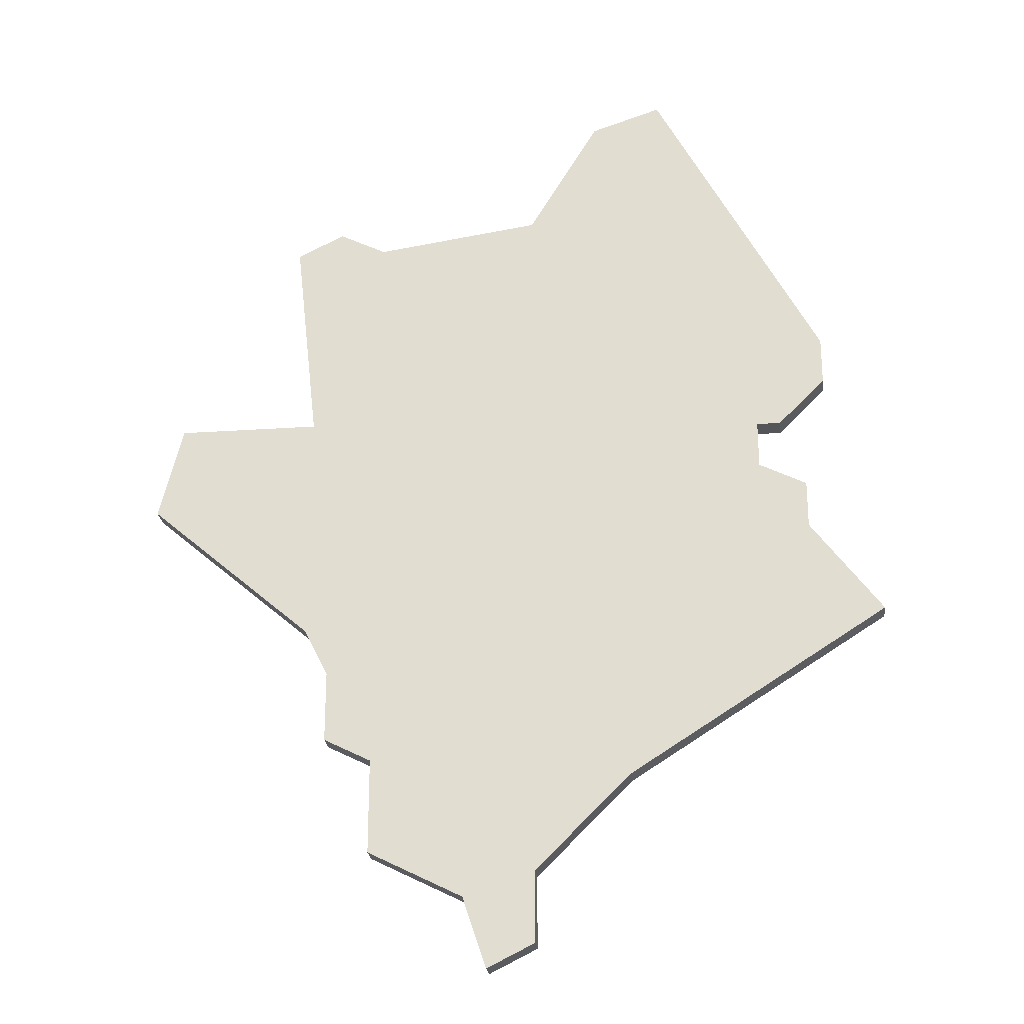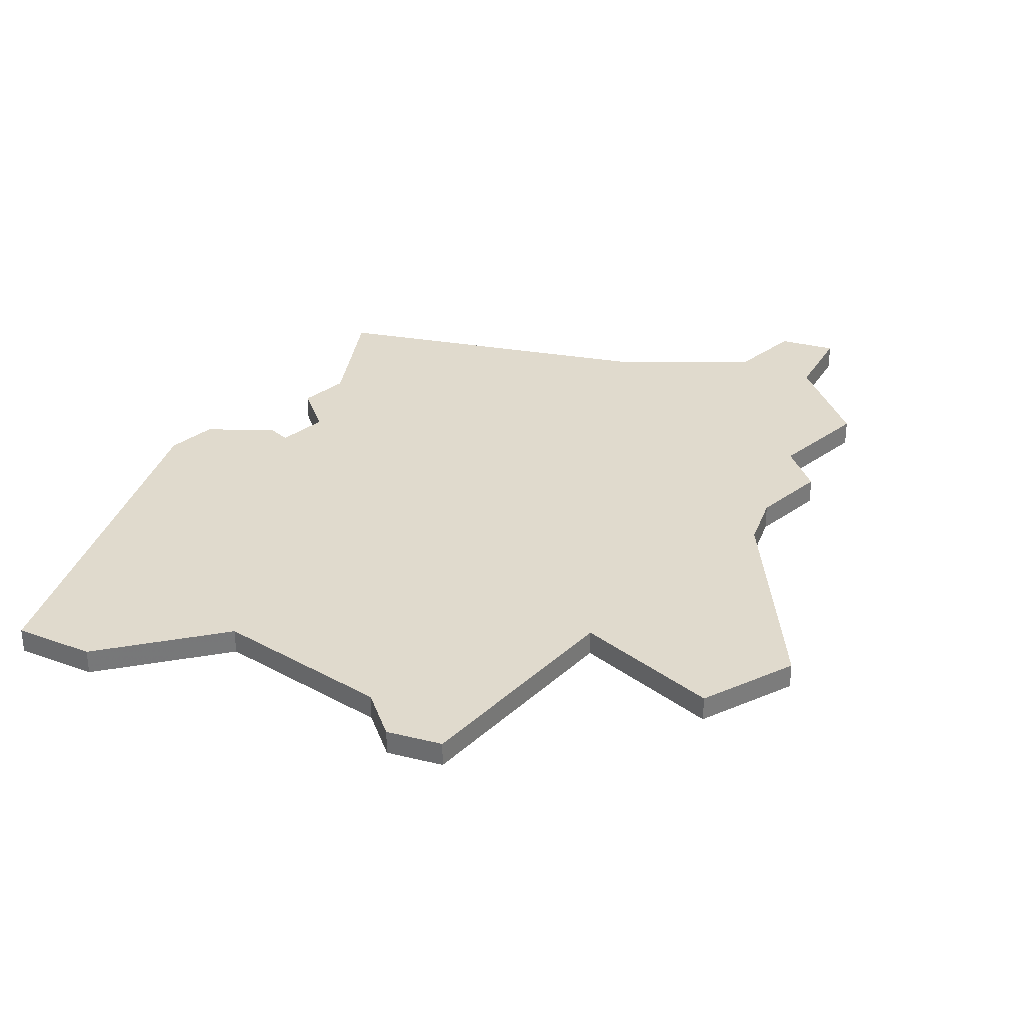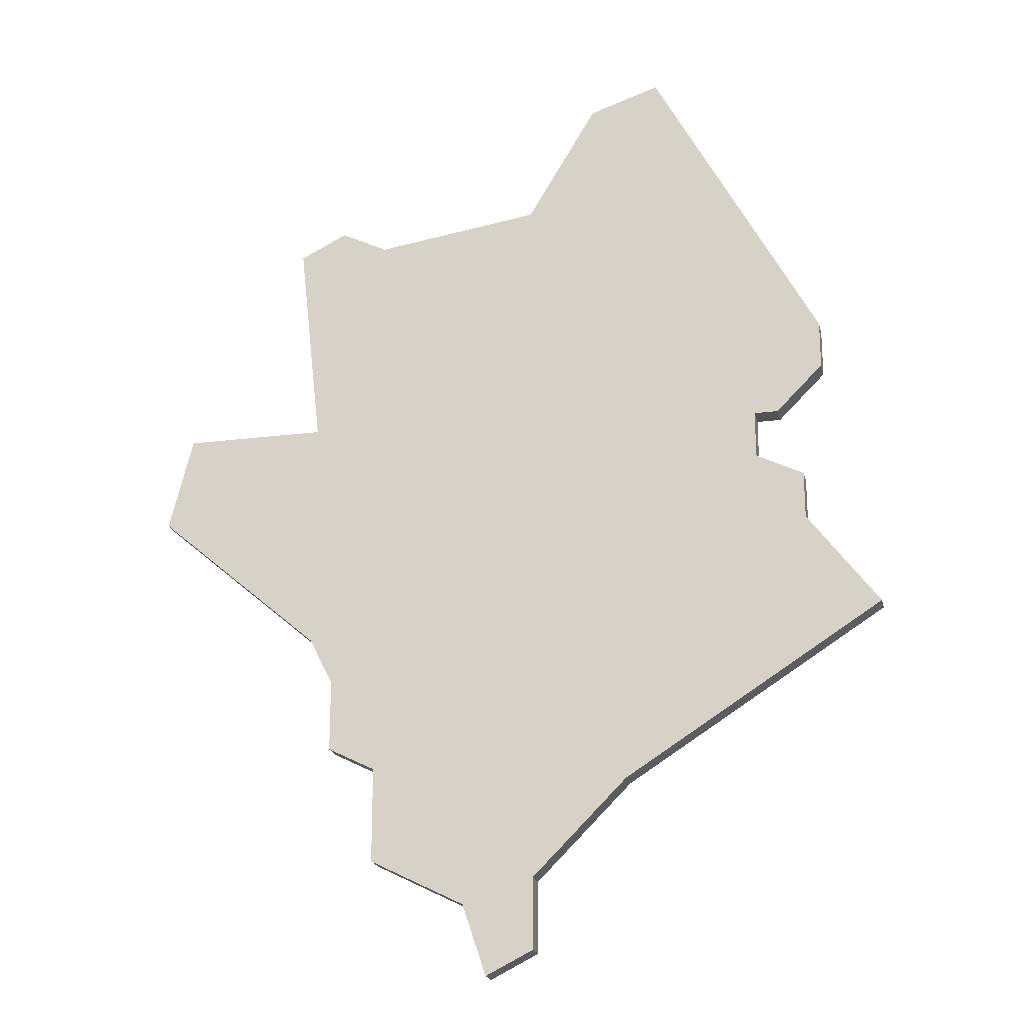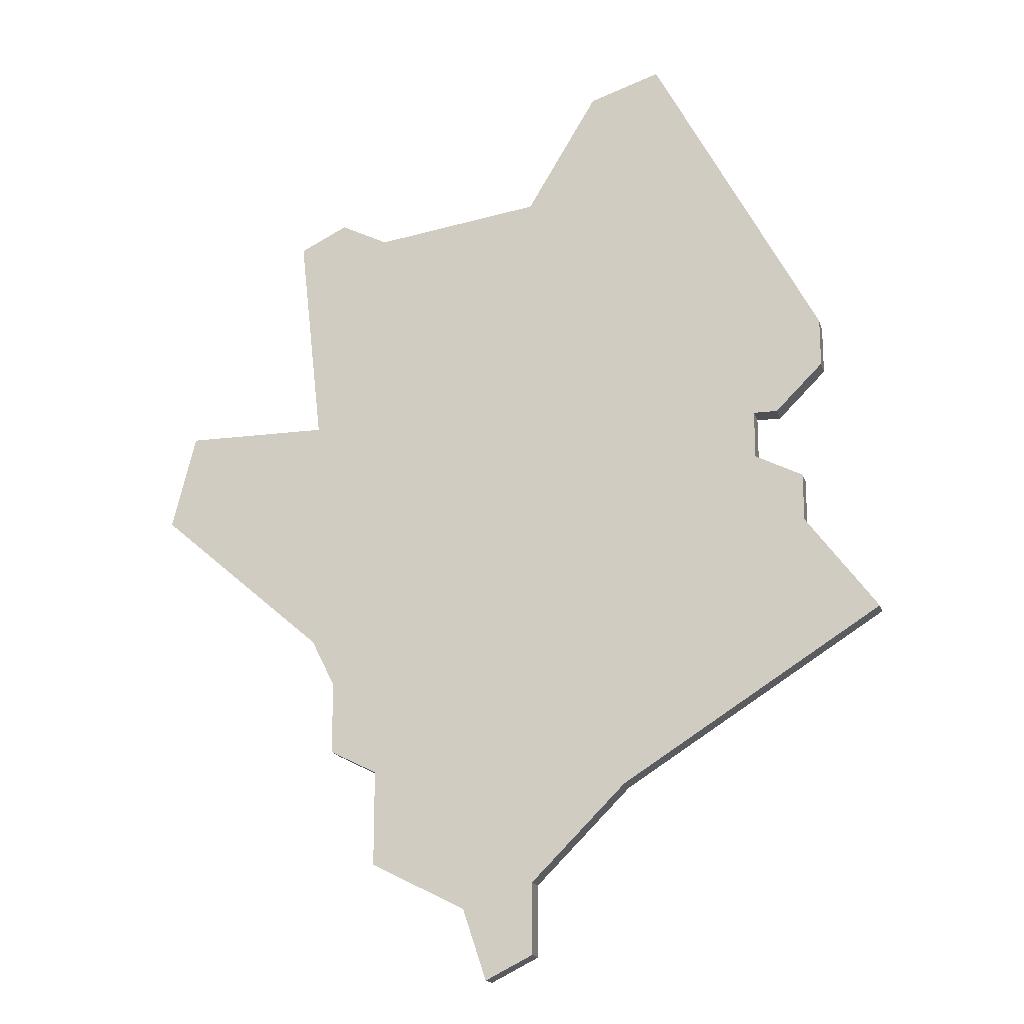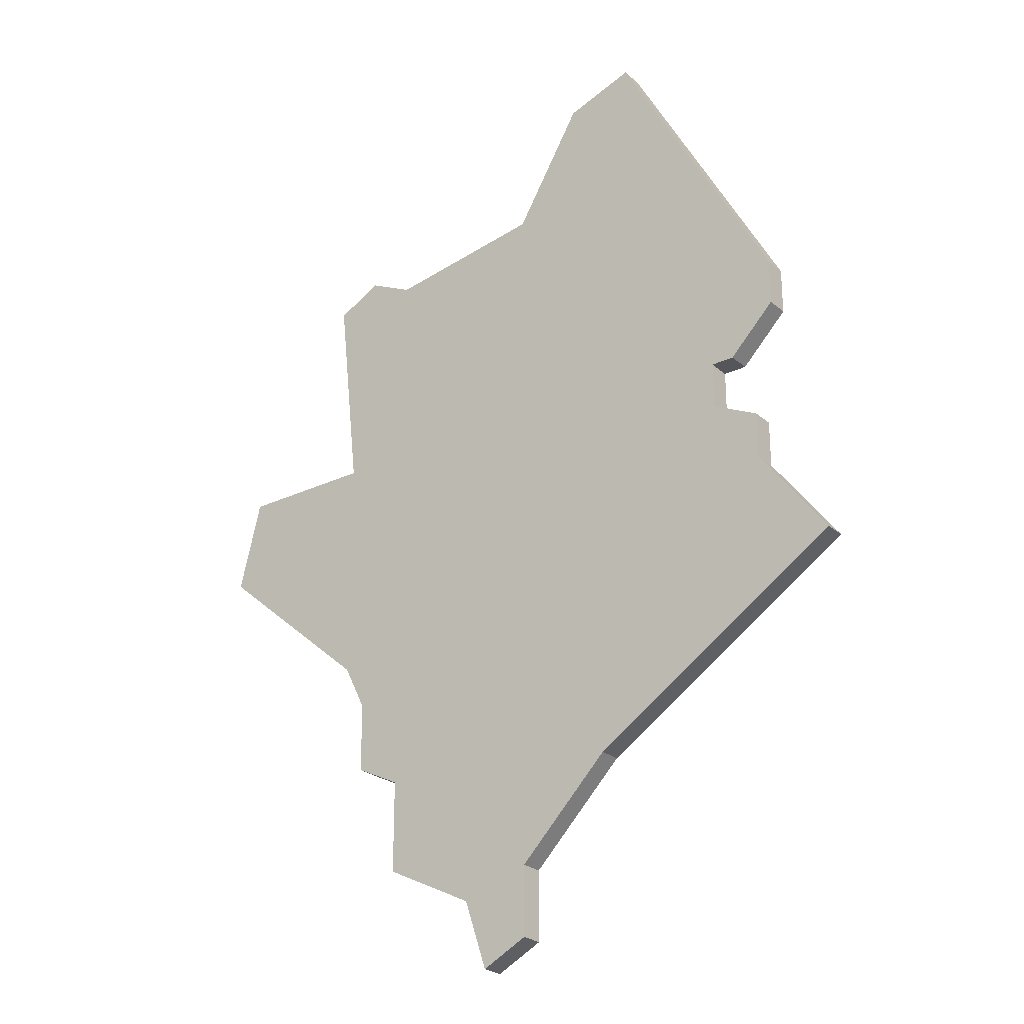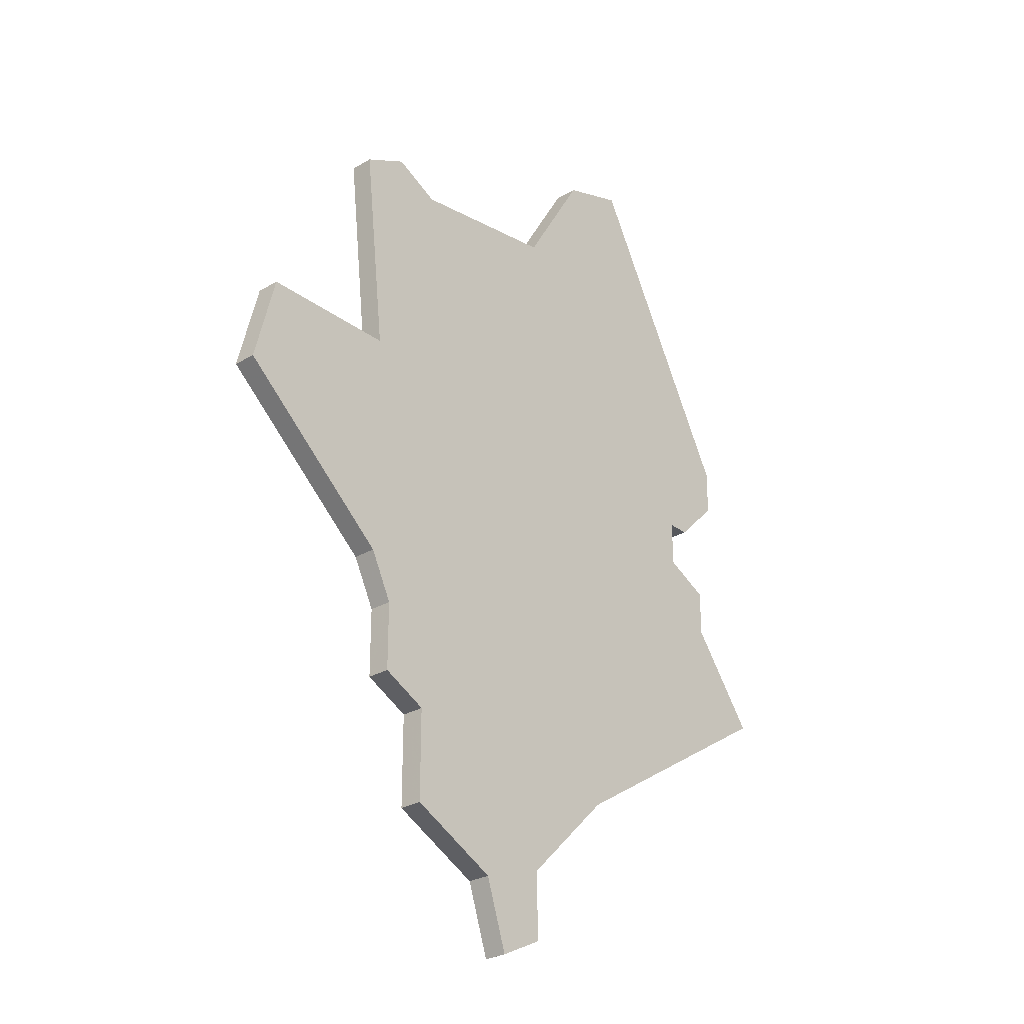
<metadata>
{"format":"obj","ext":"obj","renderer":"f3d","projection":"perspective","resolution":1024,"background":"white","views":[{"elev":-24.6,"azim":6.4,"up":"+Y"},{"elev":33.0,"azim":-134.6,"up":"+Z"},{"elev":-21.0,"azim":12.9,"up":"+Y"},{"elev":-17.5,"azim":14.5,"up":"+Y"},{"elev":-26.0,"azim":37.1,"up":"+Y"},{"elev":-28.2,"azim":-48.2,"up":"+Y"}]}
</metadata>
<code>
v 4738 -691 0
v 4736 -692 0
v 4737 -701 0
v 4731 -701 0
v 4730 -705 0
v 4737 -711 0
v 4738 -713 0
v 4738 -716 0
v 4740 -717 0
v 4740 -721 0
v 4744 -723 0
v 4745 -726 0
v 4747 -725 0
v 4747 -722 0
v 4751 -718 0
v 4762 -711 0
v 4759 -707 0
v 4759 -705 0
v 4757 -704 0
v 4757 -702 0
v 4758 -702 0
v 4760 -700 0
v 4760 -698 0
v 4753 -685 0
v 4750 -686 0
v 4747 -691 0
v 4740 -692 0
v 4738 -691 1
v 4736 -692 1
v 4737 -701 1
v 4731 -701 1
v 4730 -705 1
v 4737 -711 1
v 4738 -713 1
v 4738 -716 1
v 4740 -717 1
v 4740 -721 1
v 4744 -723 1
v 4745 -726 1
v 4747 -725 1
v 4747 -722 1
v 4751 -718 1
v 4762 -711 1
v 4759 -707 1
v 4759 -705 1
v 4757 -704 1
v 4757 -702 1
v 4758 -702 1
v 4760 -700 1
v 4760 -698 1
v 4753 -685 1
v 4750 -686 1
v 4747 -691 1
v 4740 -692 1
f 2 1 27
f 5 4 3
f 9 8 7
f 11 10 9
f 13 12 11
f 17 16 15
f 19 18 17
f 22 21 20
f 24 23 22
f 26 25 24
f 3 2 27
f 6 5 3
f 11 9 7
f 14 13 11
f 17 15 14
f 24 22 20
f 3 27 26
f 7 6 3
f 14 11 7
f 19 17 14
f 24 20 19
f 7 3 26
f 19 14 7
f 26 24 19
f 19 7 26
f 54 28 29
f 30 31 32
f 34 35 36
f 36 37 38
f 38 39 40
f 42 43 44
f 44 45 46
f 47 48 49
f 49 50 51
f 51 52 53
f 54 29 30
f 30 32 33
f 34 36 38
f 38 40 41
f 41 42 44
f 47 49 51
f 53 54 30
f 30 33 34
f 34 38 41
f 41 44 46
f 46 47 51
f 53 30 34
f 34 41 46
f 46 51 53
f 53 34 46
f 29 28 2
f 2 28 1
f 30 29 3
f 3 29 2
f 31 30 4
f 4 30 3
f 32 31 5
f 5 31 4
f 33 32 6
f 6 32 5
f 34 33 7
f 7 33 6
f 35 34 8
f 8 34 7
f 36 35 9
f 9 35 8
f 37 36 10
f 10 36 9
f 38 37 11
f 11 37 10
f 39 38 12
f 12 38 11
f 40 39 13
f 13 39 12
f 41 40 14
f 14 40 13
f 42 41 15
f 15 41 14
f 43 42 16
f 16 42 15
f 44 43 17
f 17 43 16
f 45 44 18
f 18 44 17
f 46 45 19
f 19 45 18
f 47 46 20
f 20 46 19
f 48 47 21
f 21 47 20
f 49 48 22
f 22 48 21
f 50 49 23
f 23 49 22
f 51 50 24
f 24 50 23
f 52 51 25
f 25 51 24
f 53 52 26
f 26 52 25
f 28 54 1
f 1 54 27
f 54 53 27
f 27 53 26

</code>
